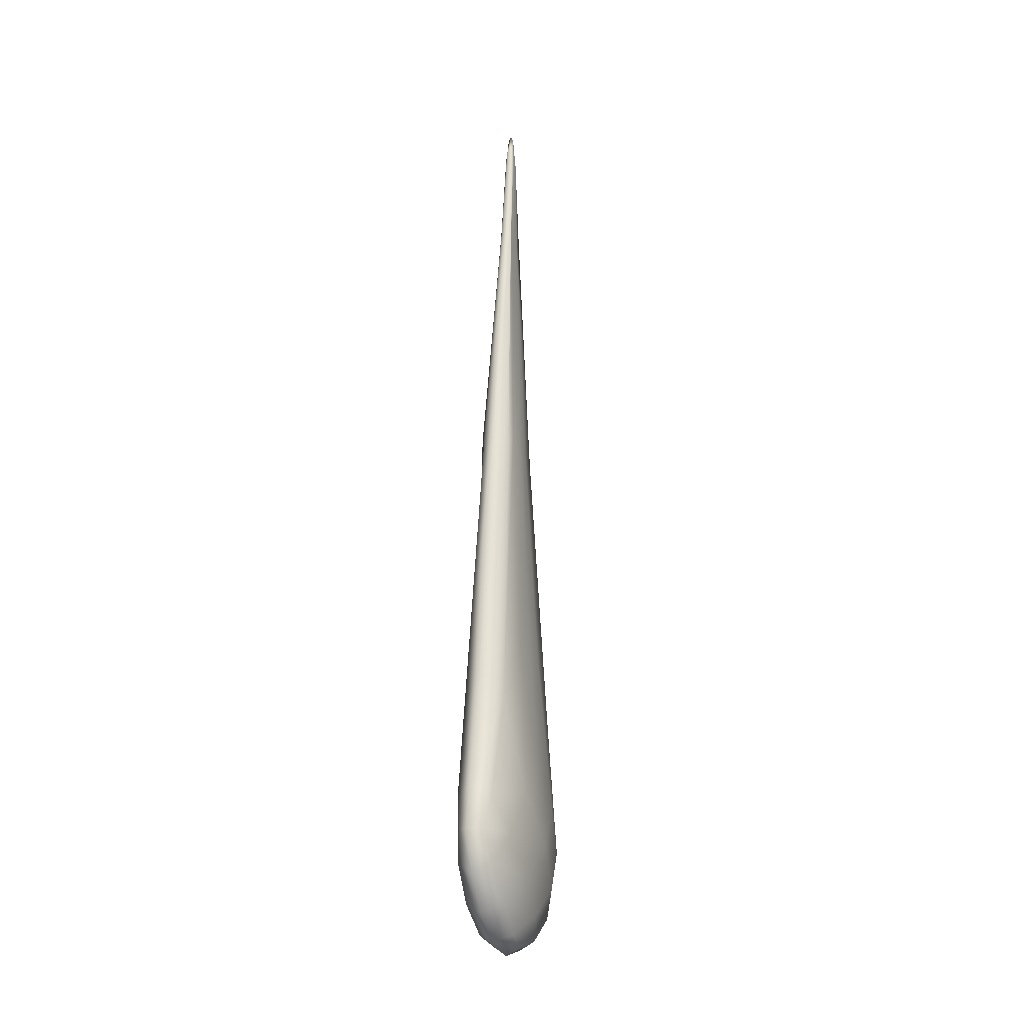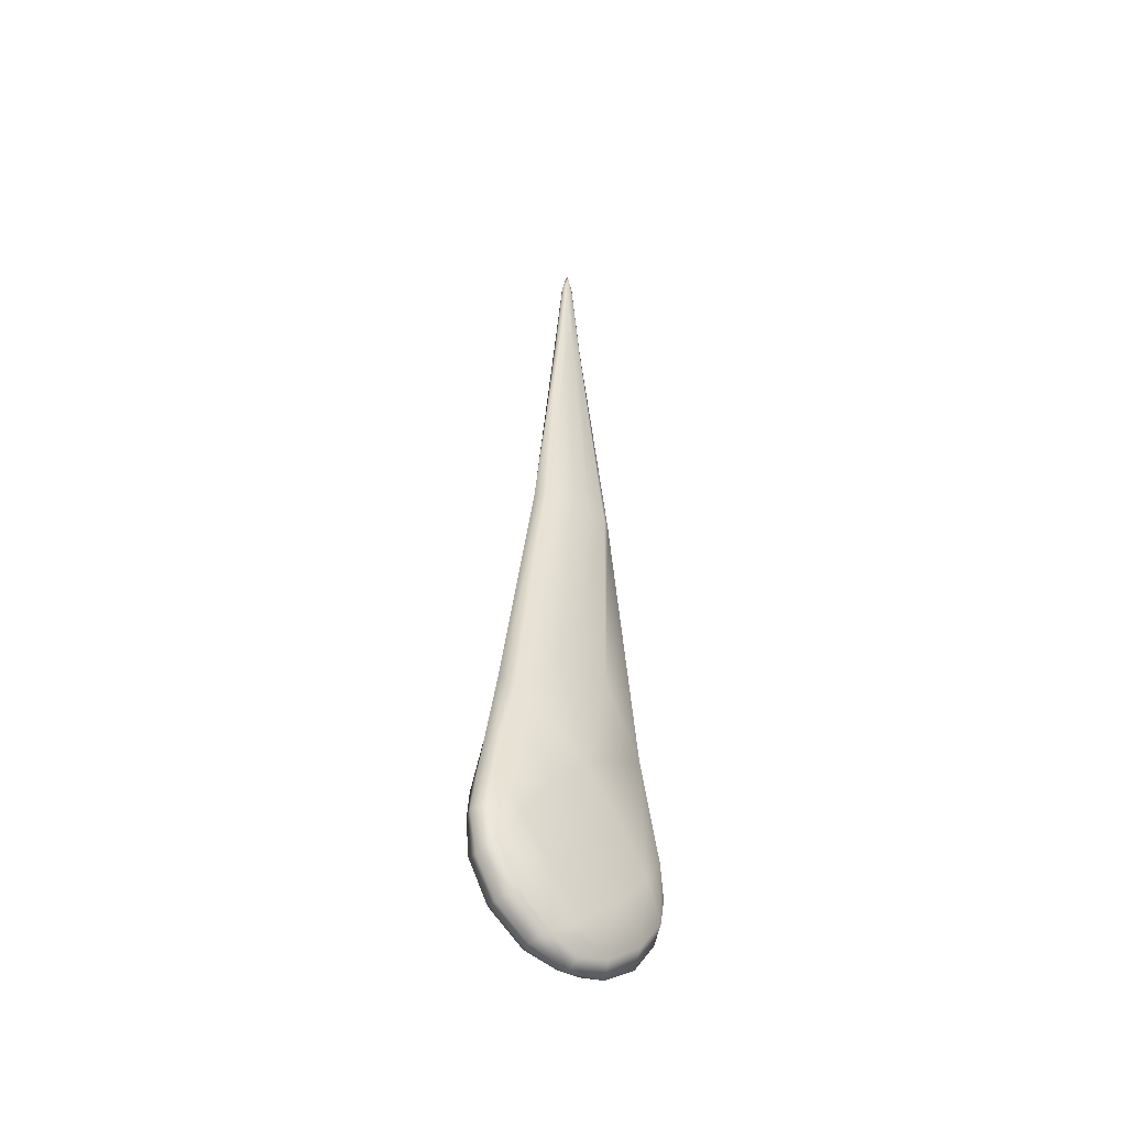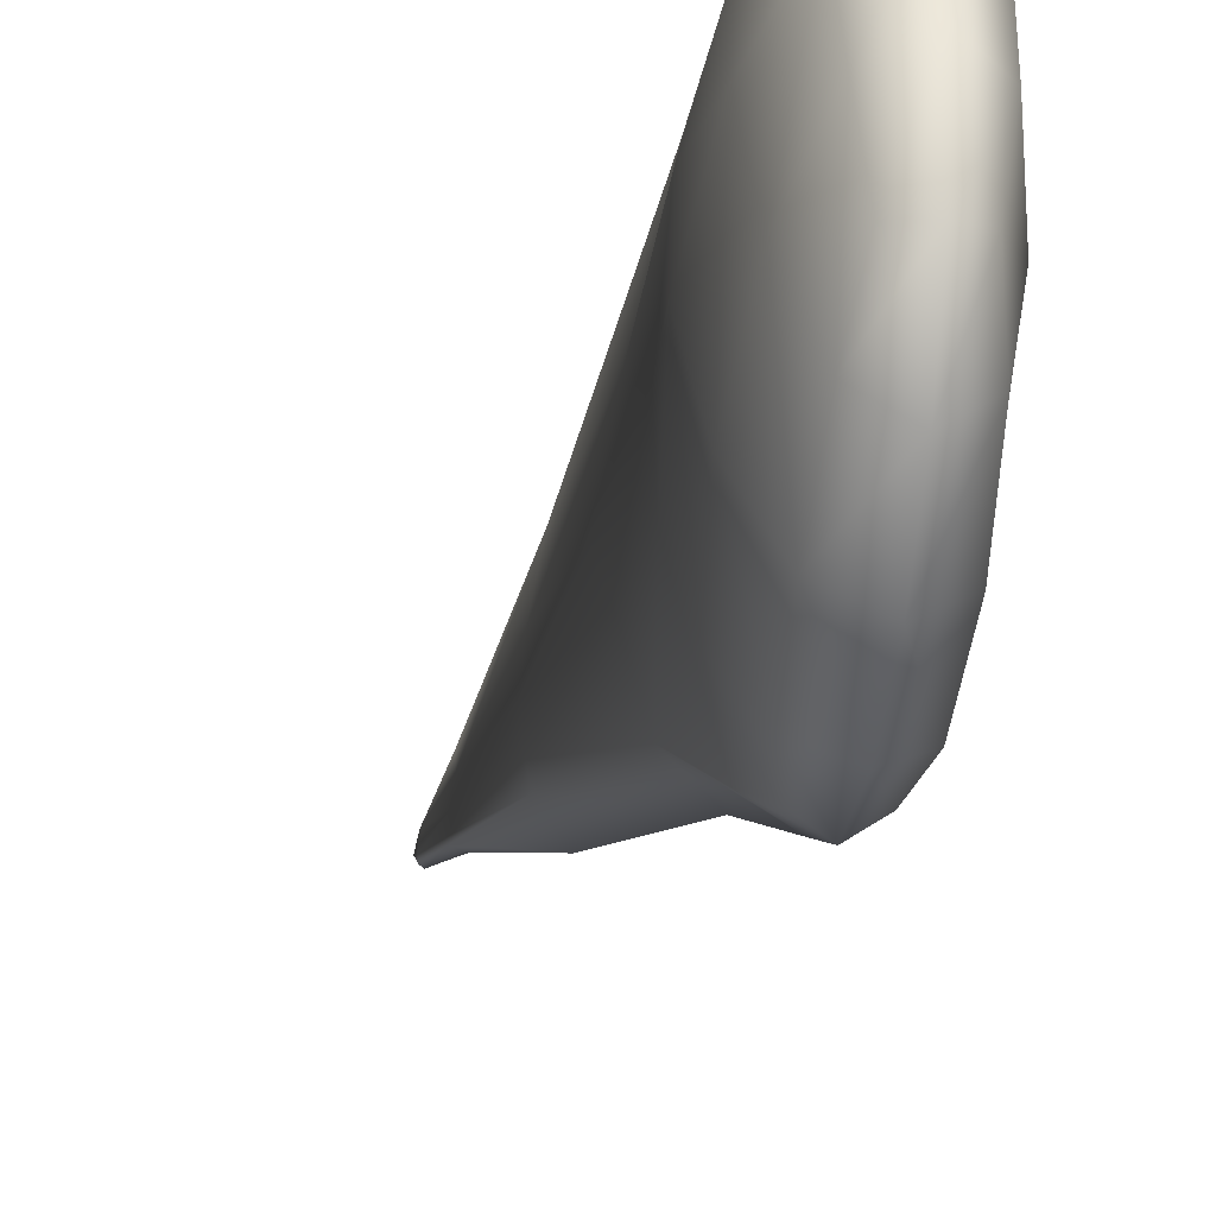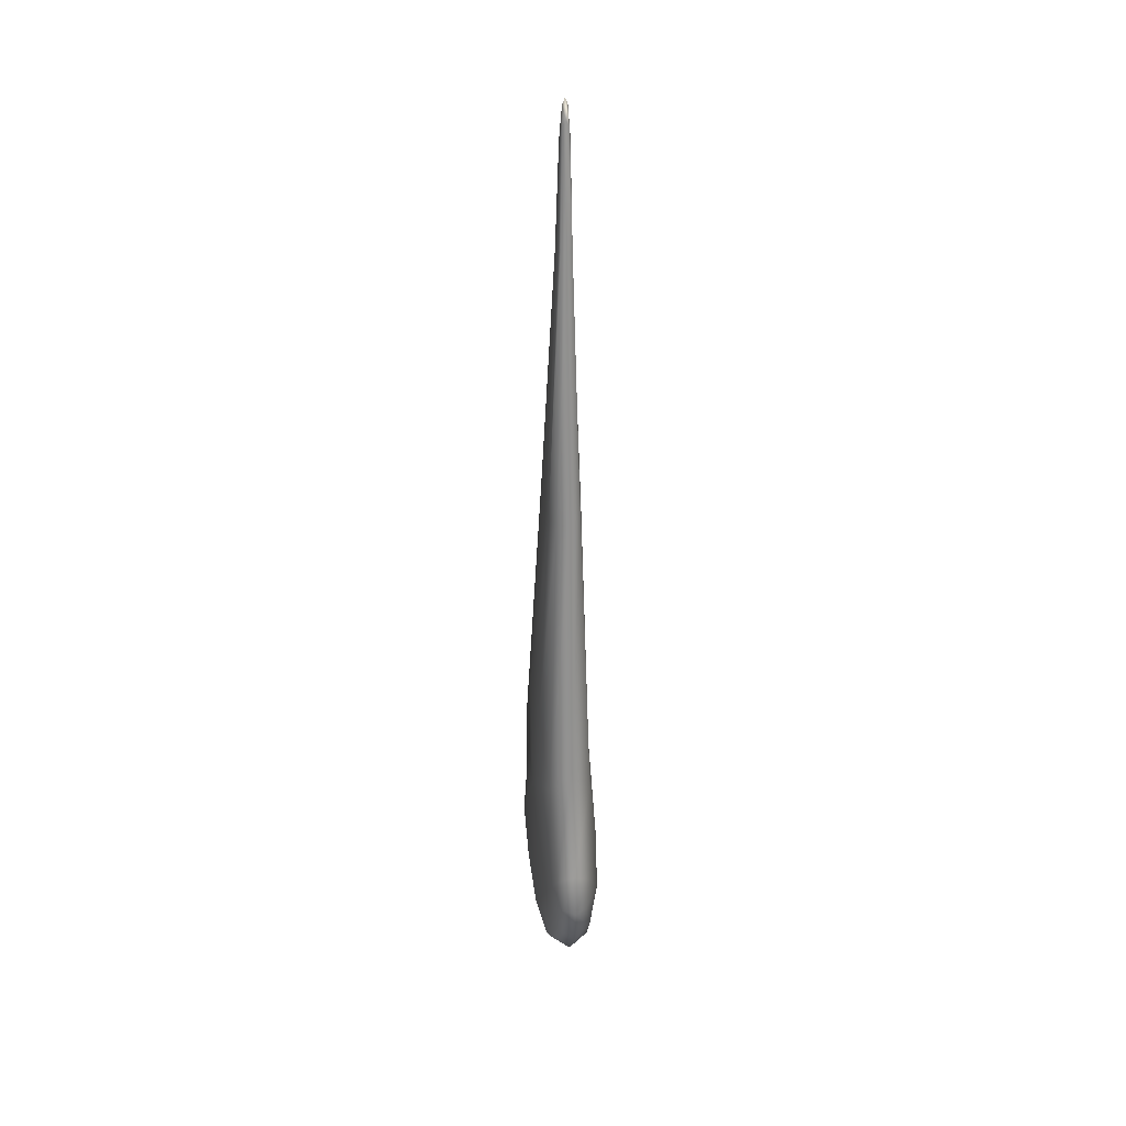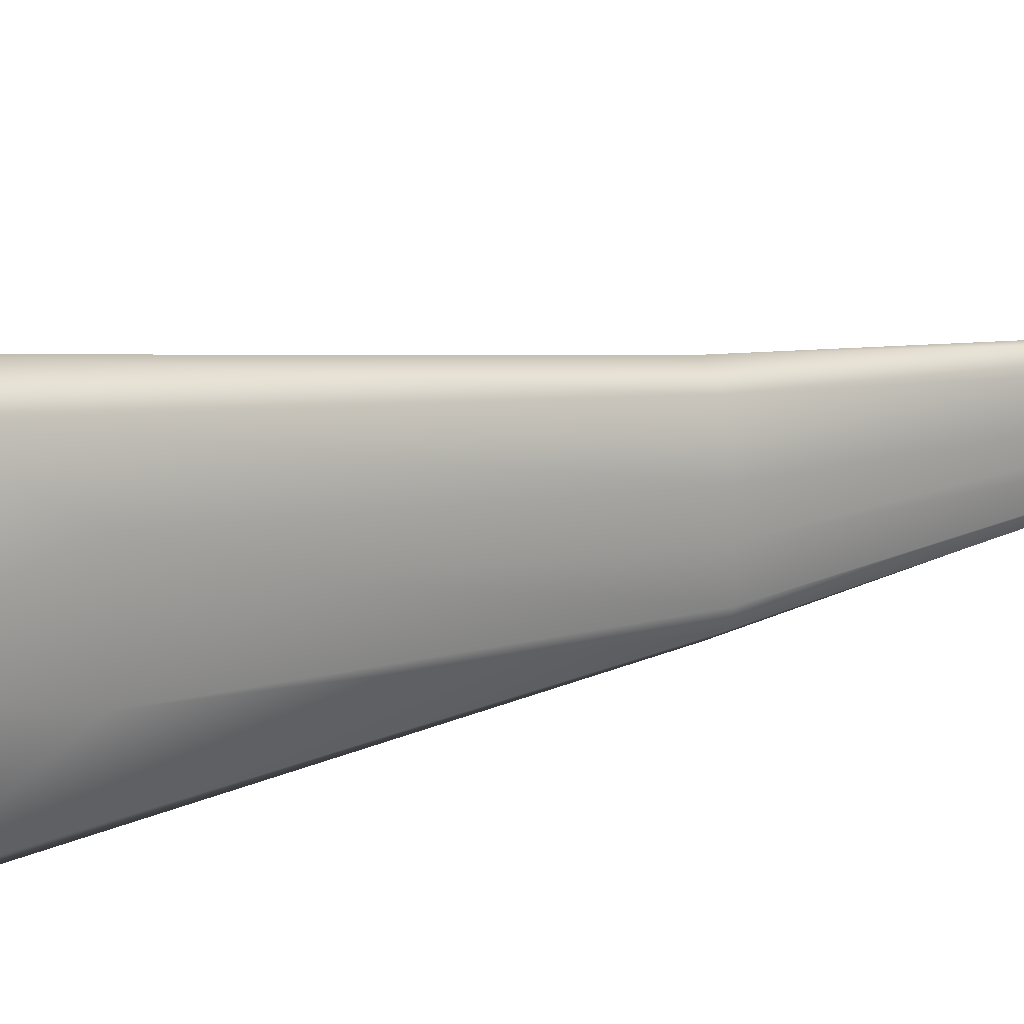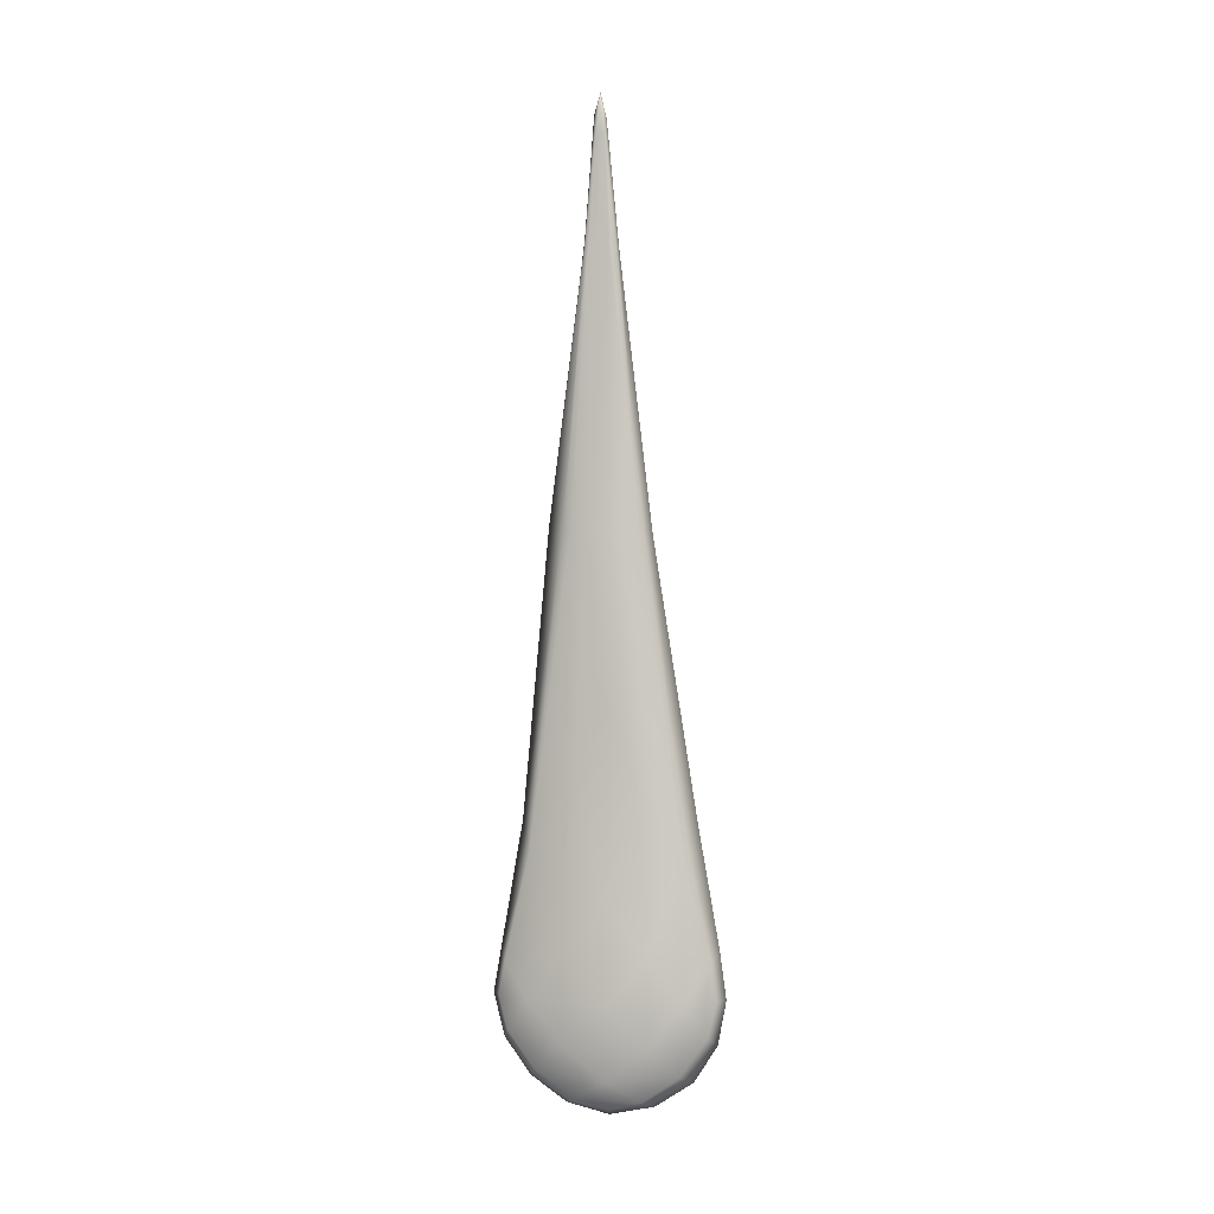
<metadata>
{"format":"obj","ext":"obj","renderer":"f3d","projection":"perspective","resolution":1024,"background":"white","views":[{"elev":-20.2,"azim":21.8,"up":"+Z"},{"elev":-44.2,"azim":-129.4,"up":"+Z"},{"elev":-9.4,"azim":172.6,"up":"+Y"},{"elev":30.8,"azim":-7.7,"up":"+Z"},{"elev":17.5,"azim":-121.9,"up":"+Y"},{"elev":1.2,"azim":104.3,"up":"+Z"}]}
</metadata>
<code>
g default
v 0.4239 -0.1066 20.54
v 1.387 -8.025 -0.7658
v 3.772 0.05433 20.51
v 3.348 -7.929 -0.7795
v 2.611 7.94 -0.6808
v 2.996 0.0557 -8.673
v 0.6501 7.844 -0.6671
v 1.035 -0.04063 -8.66
v 3.416 5.679 9.788
v 3.819 -5.074 -6.01
v 0.8231 -5.231 -5.955
v 0.1962 5.518 9.821
v 0.7131 -5.613 9.733
v 0 6e-06 -0.5189
v 0.3345 5.295 -5.958
v 3.331 5.452 -6.013
v 5.149 0.3466 -0.8789
v 3.933 -5.452 9.7
v 2.034 0.5993 52.71
v 2.877 0.6452 52.71
v 2.366 -0.5471 63.23
v 2.788 -0.5274 63.22
v 2.136 -1.626 53.2
v 2.98 -1.58 53.2
v 2.919 -0.7193 53.01
v 1.966 -0.6529 52.98
v 2.357 -0.148 61.5
v 2.586 -0.5464 63.79
v 2.766 -0.1289 61.49
v -0.1424 3.106 2.823
v 0.3247 -2.259 14.91
v 0.1207 2.136 14.92
v 0.3359 7.224 -3.14
v 3.069 7.362 -3.175
v 4.579 3.397 2.586
v 4.047 -2.074 14.87
v 3.843 2.321 14.88
v 2.393 -0.9479 61.85
v 2.573 -1.739 53.23
v 2.803 -0.9287 61.84
v 1.129 2.393 32.4
v 3.131 2.491 32.41
v 1.953 0.02786 52.84
v 2.216 -0.534 61.02
v 2.85 0.1377 52.82
v 3.711 -1.252 32.66
v 2.021 -1.451 53.16
v 3.392 -3.146 32.78
v 1.525 -3.854 32.82
v 2.918 -1.341 53.14
v 2.901 -0.5018 60.99
v 0.9892 -1.408 32.65
v 2.328 -6.418 11.85
v 1.007 -7.488 1.775
v 2.368 -8.631 -0.8336
v 3.74 -7.349 1.741
v 4.559 3.321 -3.894
v 4.84 -2.733 -3.904
v 3.53 -2.31 -8.039
v 3.304 2.553 -8.049
v 1.698 6.105 -6.722
v 1.989 -0.04288 -9.324
v 0.5708 2.415 -8.015
v -0.08448 3.034 -3.657
v 0.7966 -2.449 -8.004
v 0.1966 -3.02 -3.667
v 2.255 -5.911 -6.715
v 0.3189 7.329 1.909
v 1.734 6.375 11.91
v 3.052 7.468 1.874
v 1.575 8.438 -0.7275
v 4.868 -2.84 2.52
v 3.744 -7.181 -3.224
v 1.011 -7.319 -3.189
v 0.1473 -3.131 2.757
v 2.457 0.7933 52.68
v 2.332 -8.045 2.587
v 4.356 0.2384 -6.401
v 1.834 3.273 -8.602
v 0.141 -0.005049 -6.246
v 2.135 -3.212 -8.587
v 1.589 7.963 2.742
v 4.605 -5.42 -0.8068
v 2.338 -7.819 -4.032
v 0.3903 -5.664 -0.6515
v 2.57 -0.0948 61.88
v -0.04546 0.000808 6.212
v -0.132 5.583 -0.5815
v 1.611 7.823 -3.99
v 4.083 5.826 -0.7369
v 4.481 0.2588 6.057
v 2.611 -1.004 62.28
v 2.103 3.177 32.36
v 2.203 -0.2322 60.82
v 3.561 0.309 32.56
v 2.23 -0.8381 61.08
v 2.525 -4.408 32.83
v 3.557 -2.47 32.64
v 2.889 -0.1999 60.79
v 2.917 -0.8059 61.05
v 0.8621 0.1639 32.55
v 1.011 -3.057 32.76
g Needle full_gauge1
f 18 53 77 56
f 53 13 54 77
f 77 54 2 55
f 56 77 55 4
f 16 57 78 60
f 57 17 58 78
f 78 58 10 59
f 60 78 59 6
f 15 61 79 63
f 61 16 60 79
f 79 60 6 62
f 63 79 62 8
f 14 64 80 66
f 64 15 63 80
f 80 63 8 65
f 66 80 65 11
f 10 67 81 59
f 67 11 65 81
f 81 65 8 62
f 59 81 62 6
f 7 68 82 71
f 68 12 69 82
f 82 69 9 70
f 71 82 70 5
f 17 72 83 58
f 72 18 56 83
f 83 56 4 73
f 58 83 73 10
f 2 74 84 55
f 74 11 67 84
f 84 67 10 73
f 55 84 73 4
f 13 75 85 54
f 75 14 66 85
f 85 66 11 74
f 54 85 74 2
f 20 76 86 29
f 76 19 27 86
f 86 27 21 28
f 29 86 28 22
f 12 30 87 32
f 30 14 75 87
f 87 75 13 31
f 32 87 31 1
f 7 33 88 68
f 33 15 64 88
f 88 64 14 30
f 68 88 30 12
f 5 34 89 71
f 34 16 61 89
f 89 61 15 33
f 71 89 33 7
f 9 35 90 70
f 35 17 57 90
f 90 57 16 34
f 70 90 34 5
f 3 36 91 37
f 36 18 72 91
f 91 72 17 35
f 37 91 35 9
f 21 38 92 28
f 38 23 39 92
f 92 39 24 40
f 28 92 40 22
f 9 69 93 42
f 69 12 41 93
f 93 41 19 76
f 42 93 76 20
f 19 43 94 27
f 26 44 94 43
f 21 27 94 44
f 3 37 95 46
f 37 9 42 95
f 45 42 20
f 46 95 45
f 26 47 96 44
f 23 38 96 47
f 21 44 96 38
f 13 53 97 49
f 53 18 48 97
f 97 48 24 39
f 49 97 39 23
f 18 36 98 48
f 36 3 46 98
f 50 46 25
f 48 98 50
f 25 45 99 51
f 20 29 99 45
f 22 51 99 29
f 24 50 100 40
f 25 51 100 50
f 22 40 100 51
f 12 32 101 41
f 32 1 52 101
f 101 52 26 43
f 41 101 43 19
f 1 31 102 52
f 31 13 49 102
f 102 49 23 47
f 52 102 47 26
f 95 42 45
f 46 45 25
f 98 46 50
f 48 50 24

</code>
